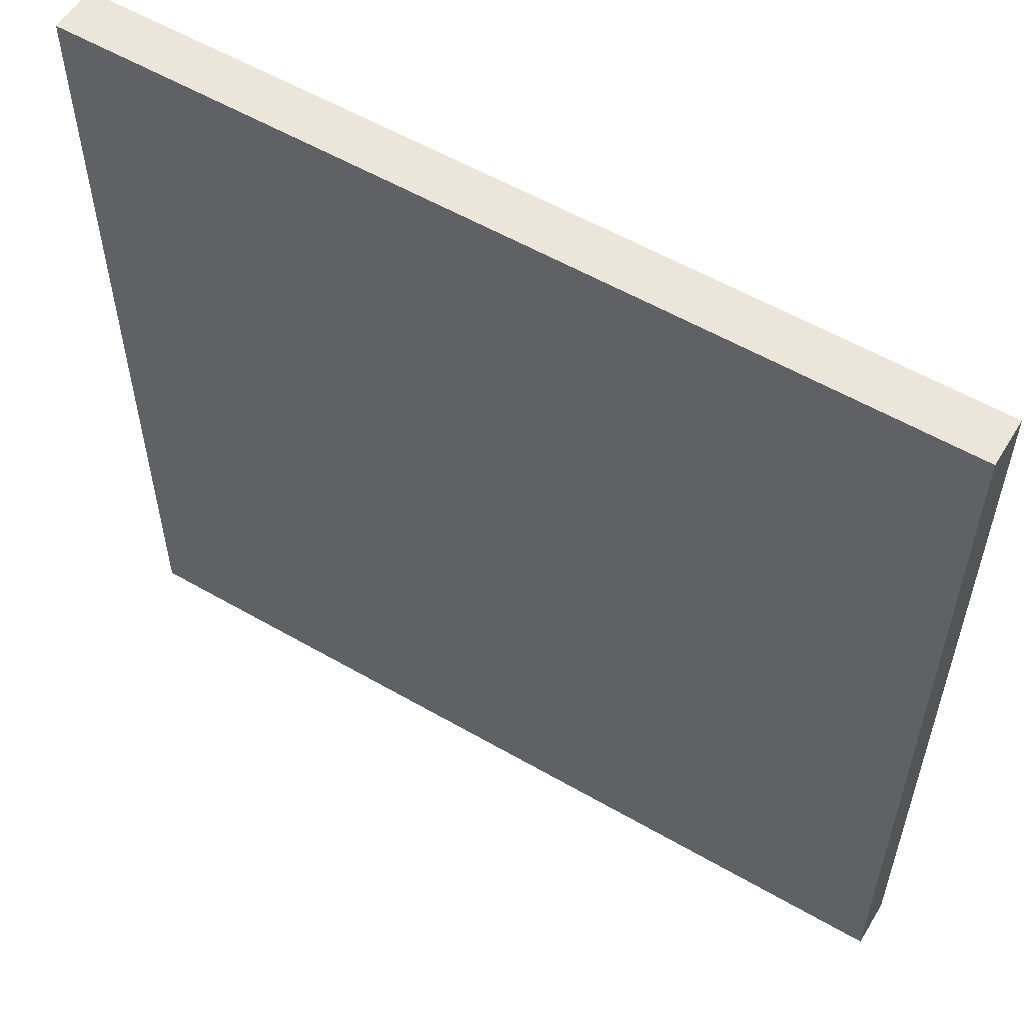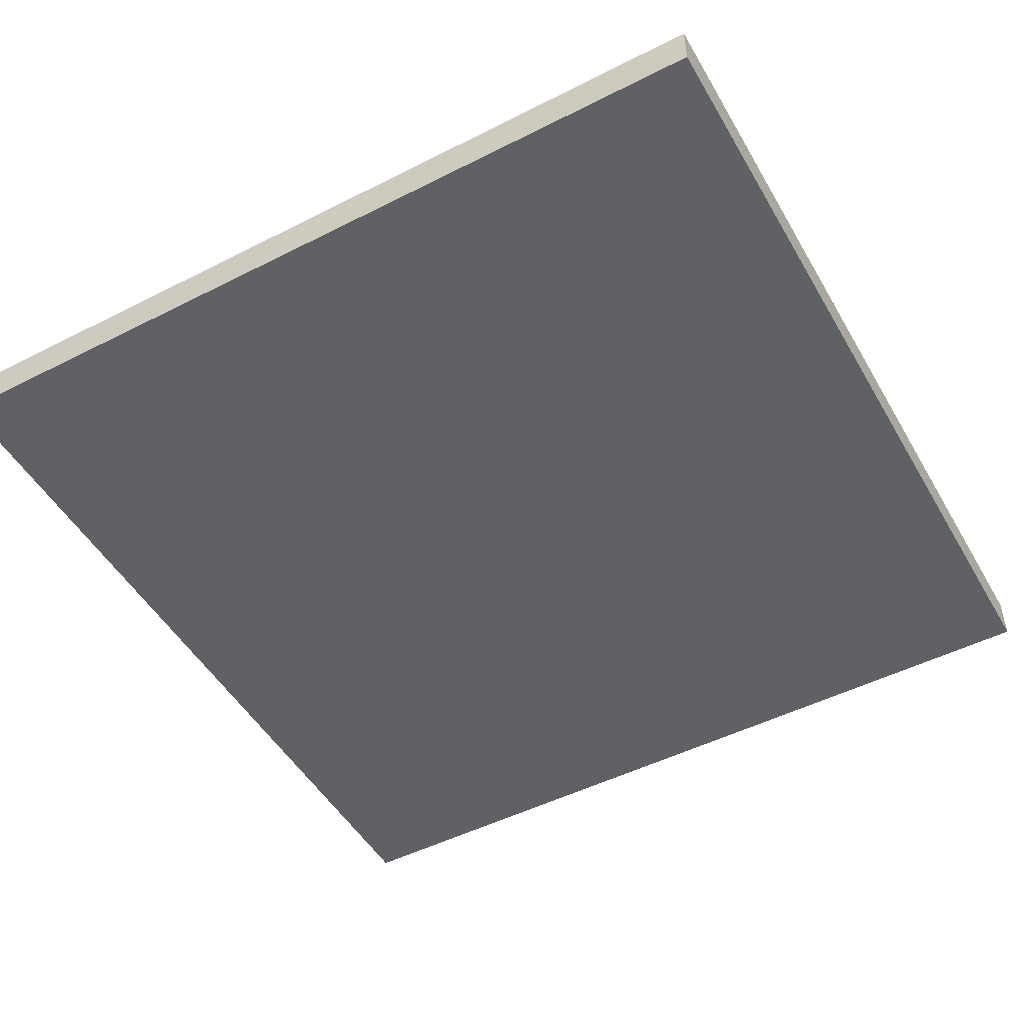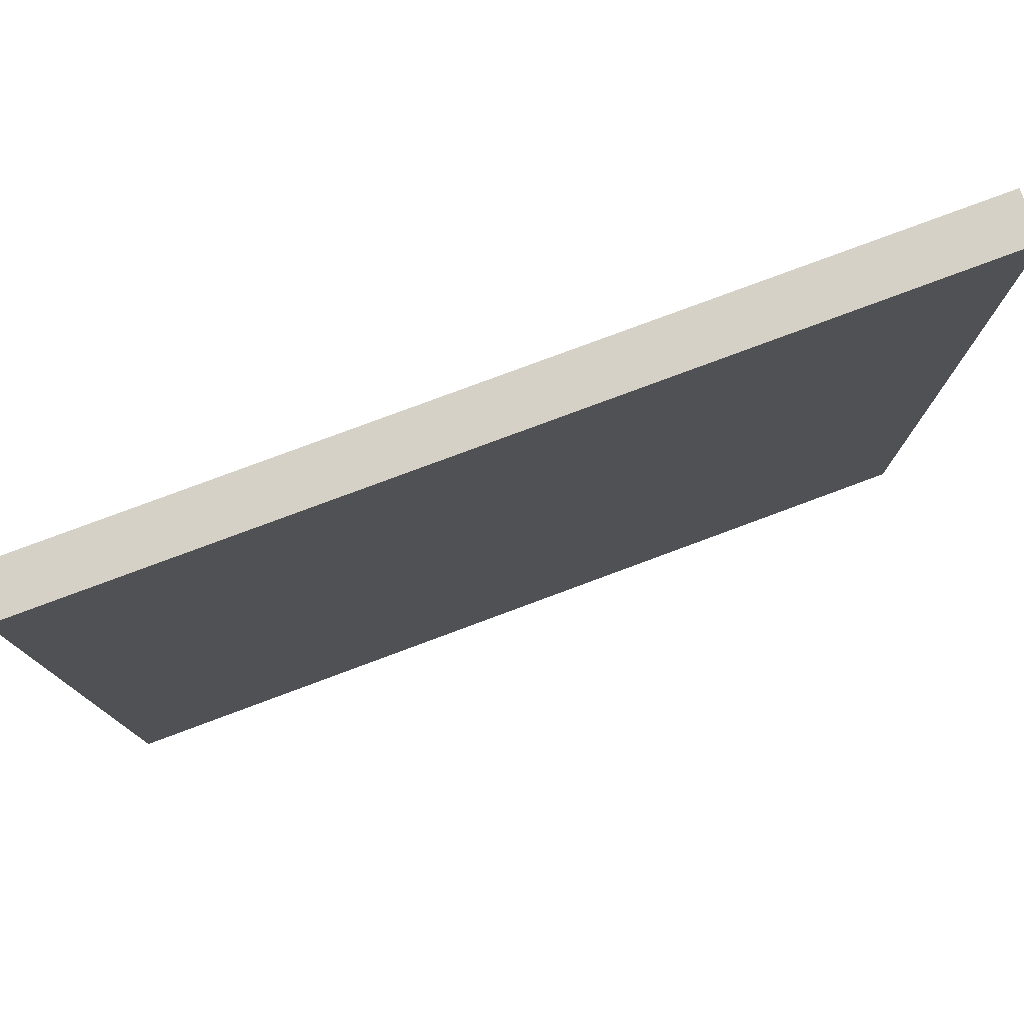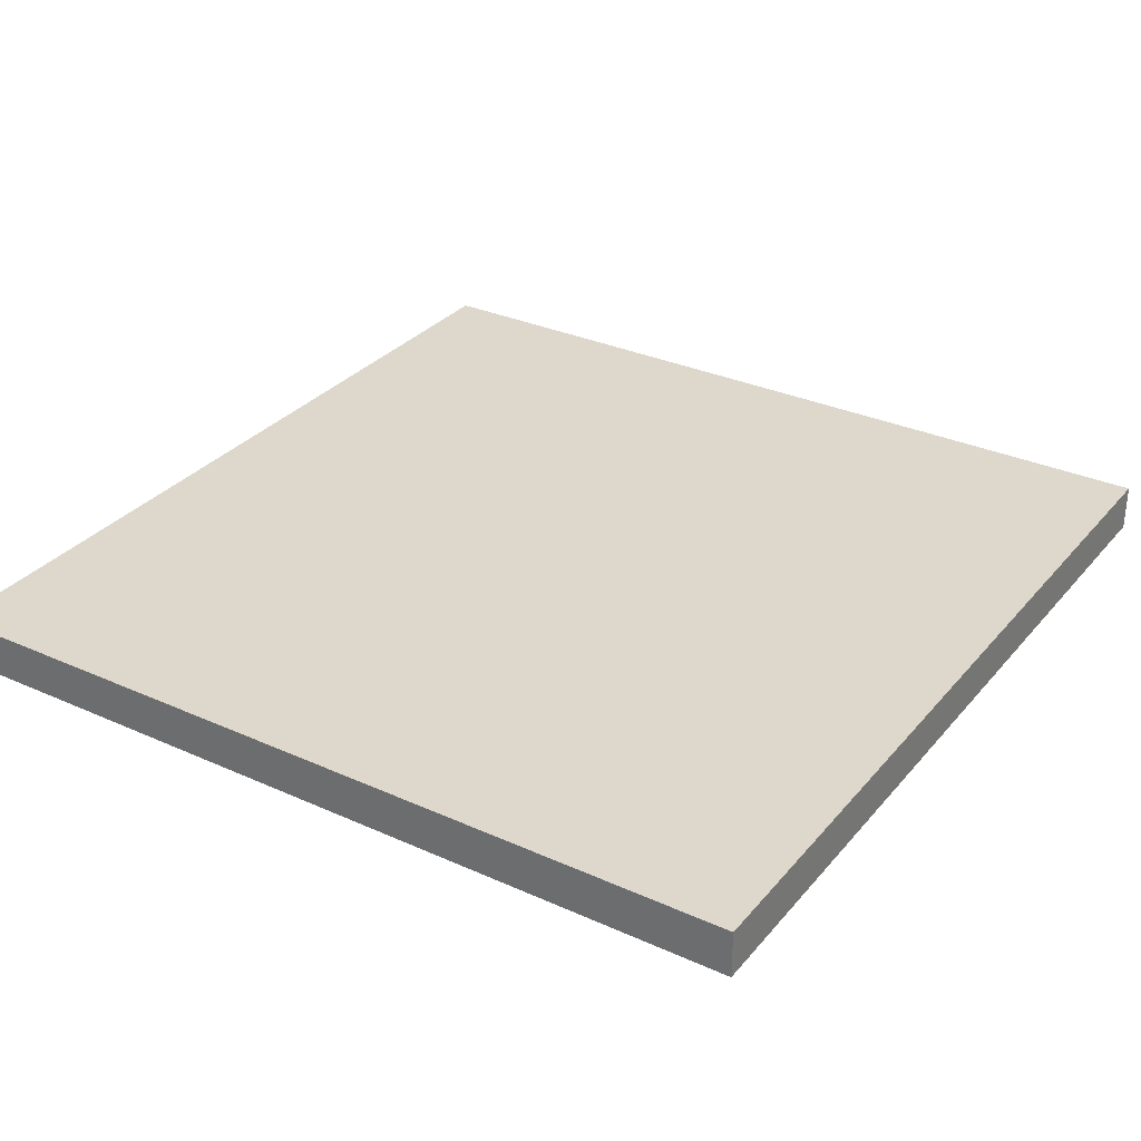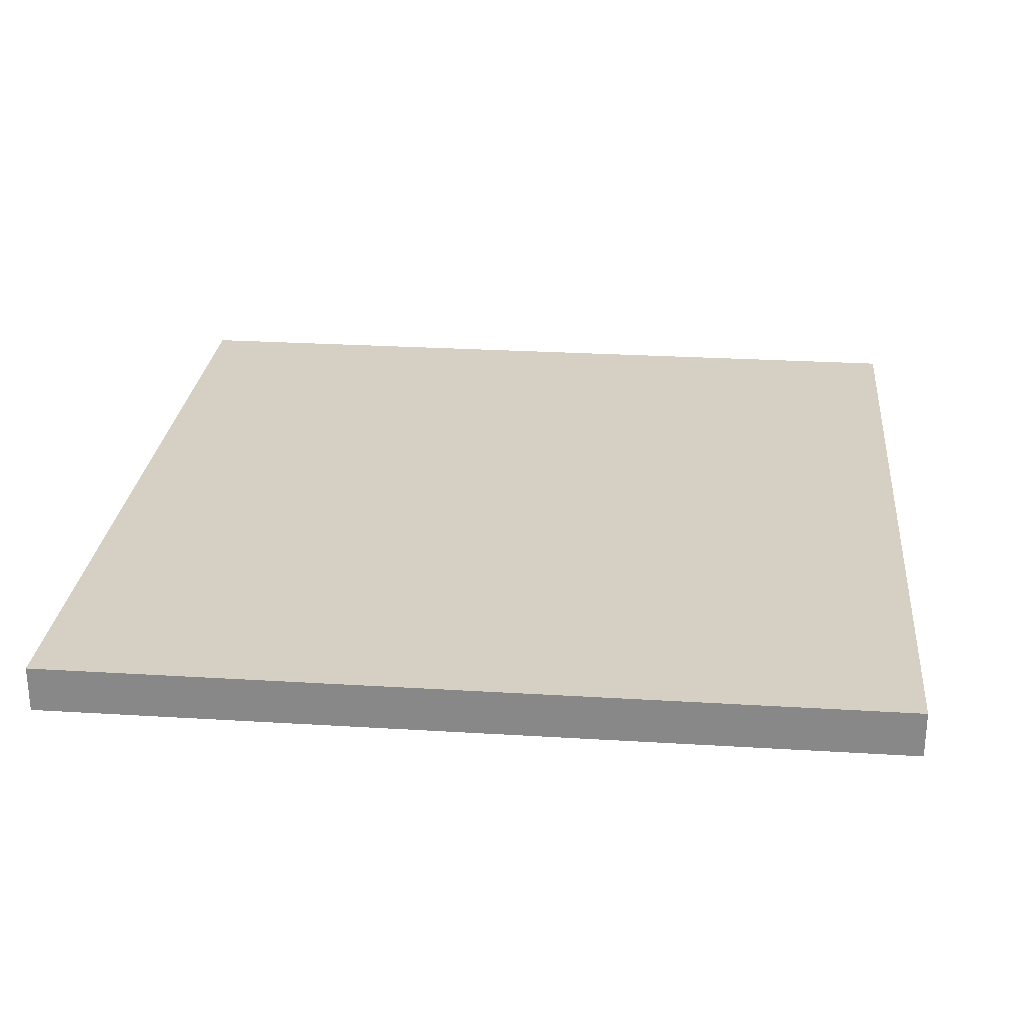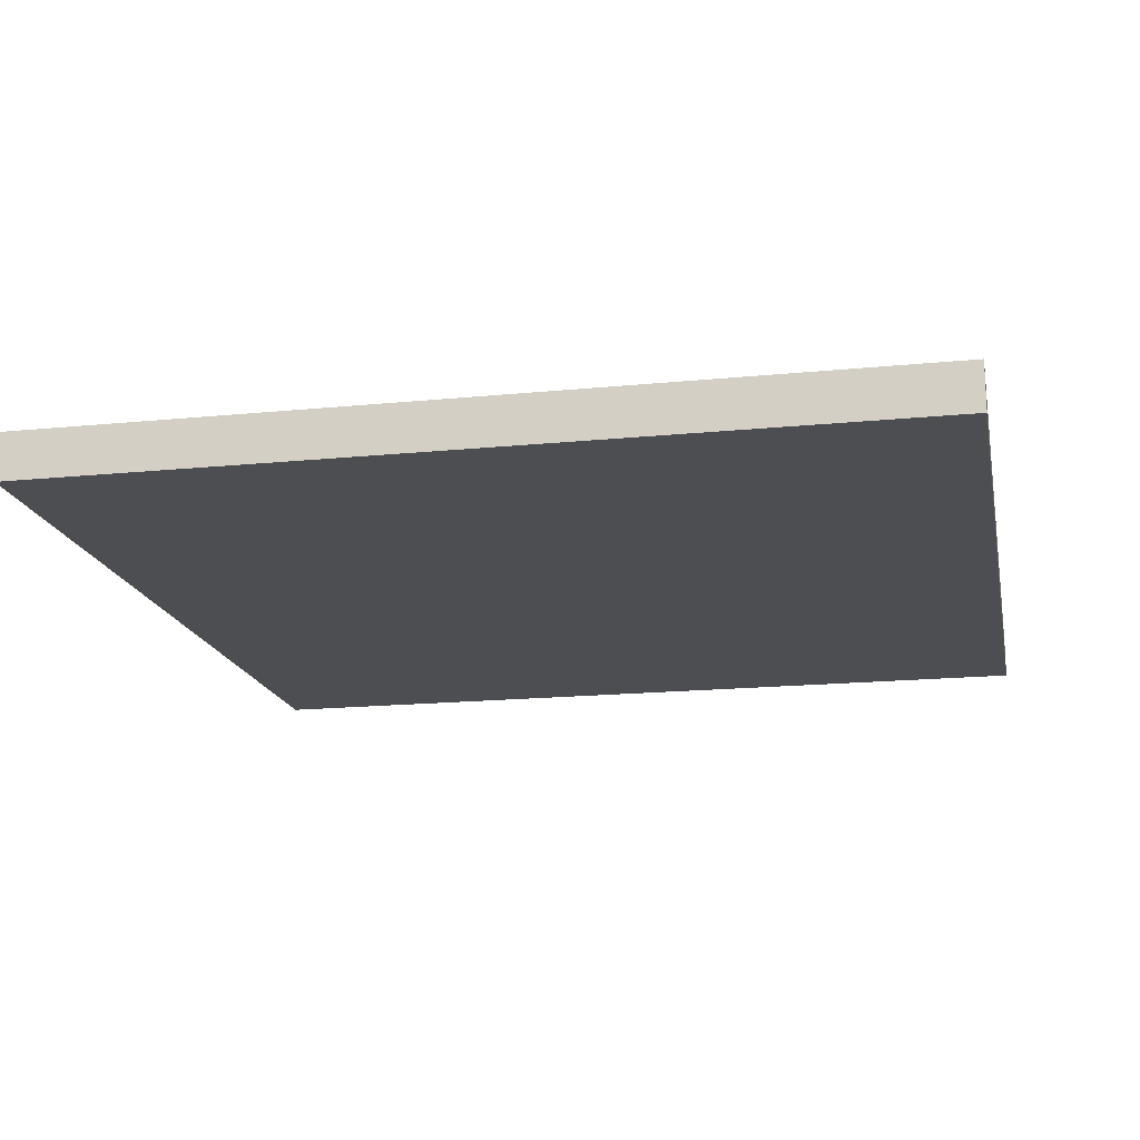
<metadata>
{"format":"obj","ext":"obj","renderer":"f3d","projection":"perspective","resolution":1024,"background":"white","views":[{"elev":56.6,"azim":-148.9,"up":"+Z"},{"elev":-49.6,"azim":119.2,"up":"+Y"},{"elev":78.8,"azim":-20.4,"up":"+Z"},{"elev":31.2,"azim":122.7,"up":"+Y"},{"elev":26.4,"azim":-84.5,"up":"+Y"},{"elev":-17.2,"azim":-78.7,"up":"+Y"}]}
</metadata>
<code>
o Cube
v 6.44 0.3508 -6.44
v 6.44 0.3508 6.44
v -6.44 0.3508 6.44
v -6.44 0.3508 -6.44
v 6.44 -0.3508 -6.44
v 6.44 -0.3508 6.44
v -6.44 -0.3508 6.44
v -6.44 -0.3508 -6.44
f 2 3 4
f 8 7 6
f 5 6 2
f 6 7 3
f 3 7 8
f 1 4 8
f 1 2 4
f 5 8 6
f 1 5 2
f 2 6 3
f 4 3 8
f 5 1 8

</code>
